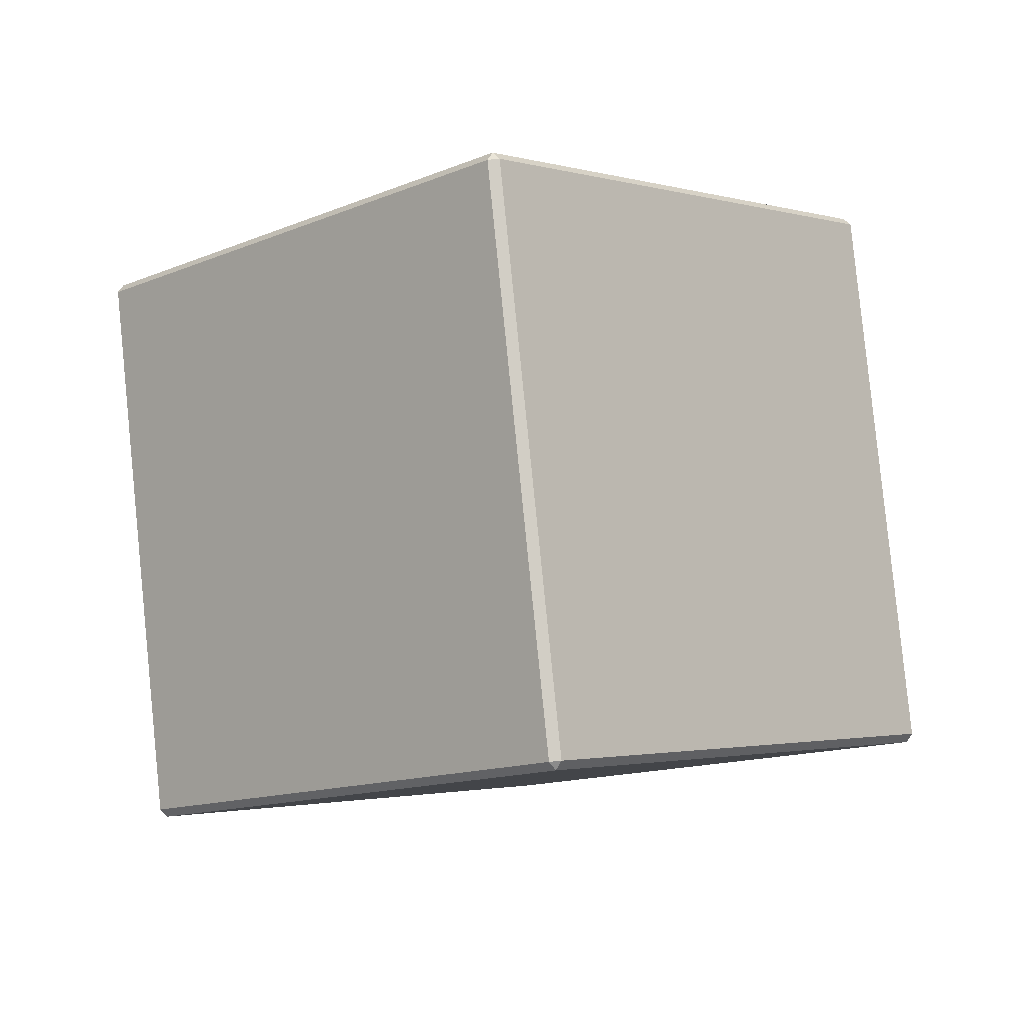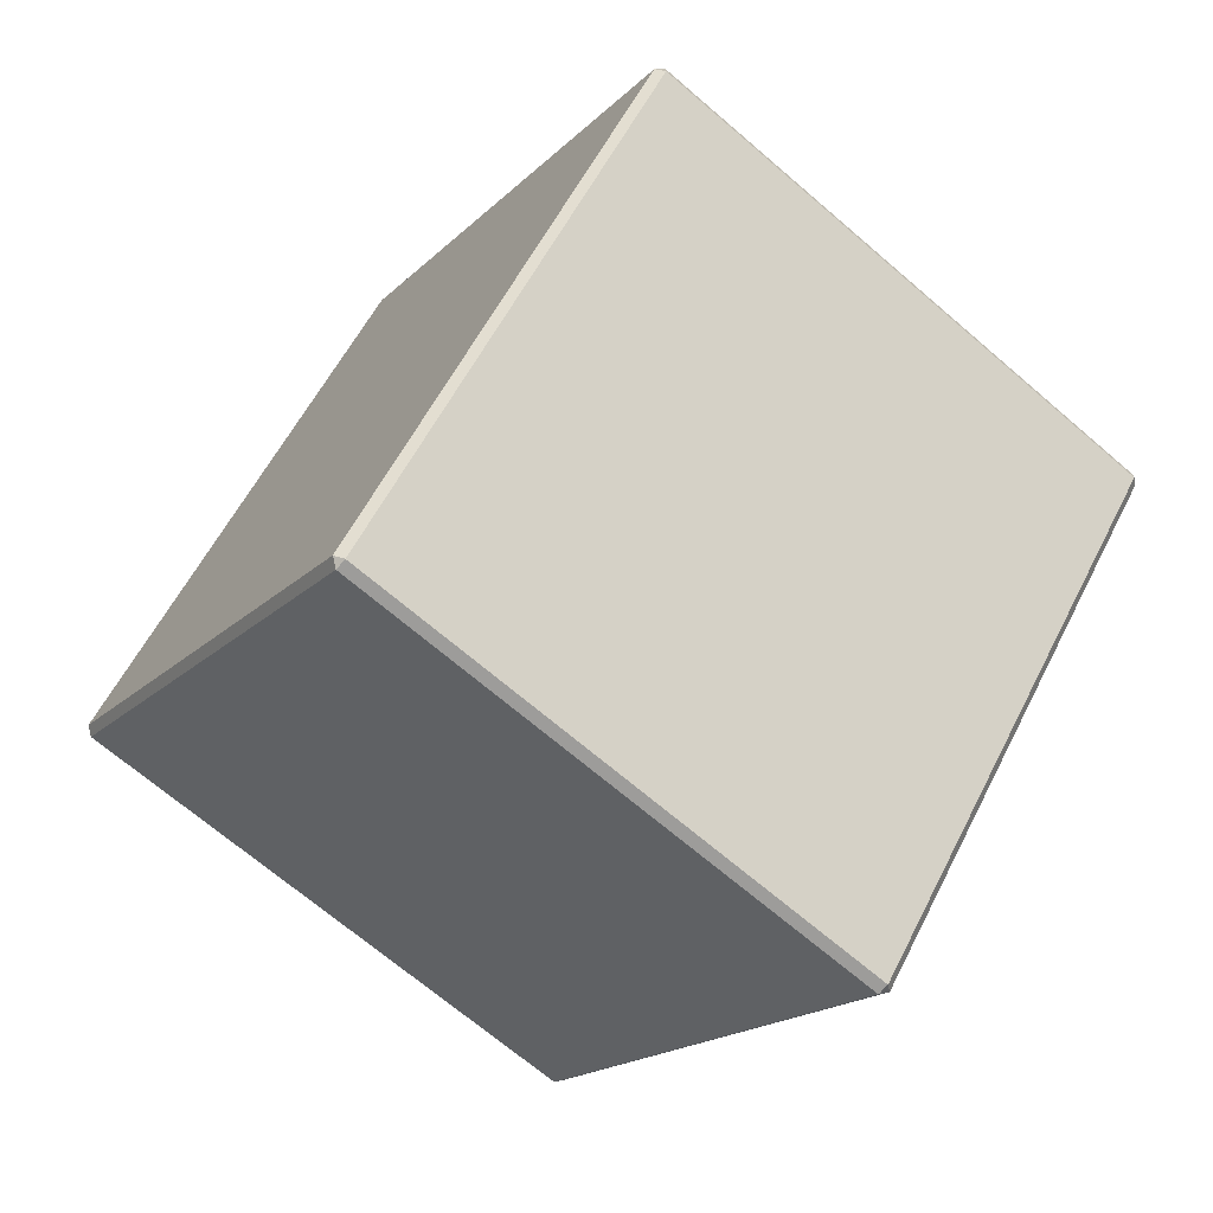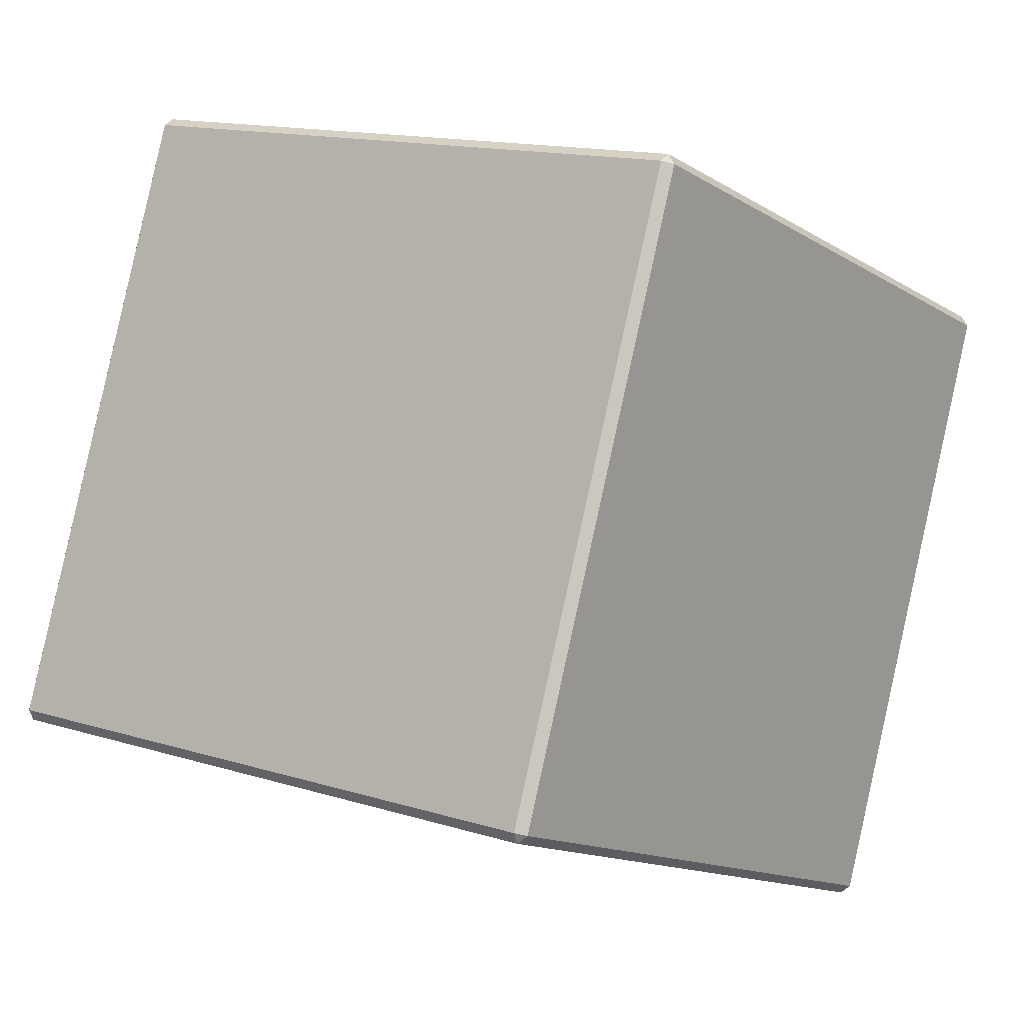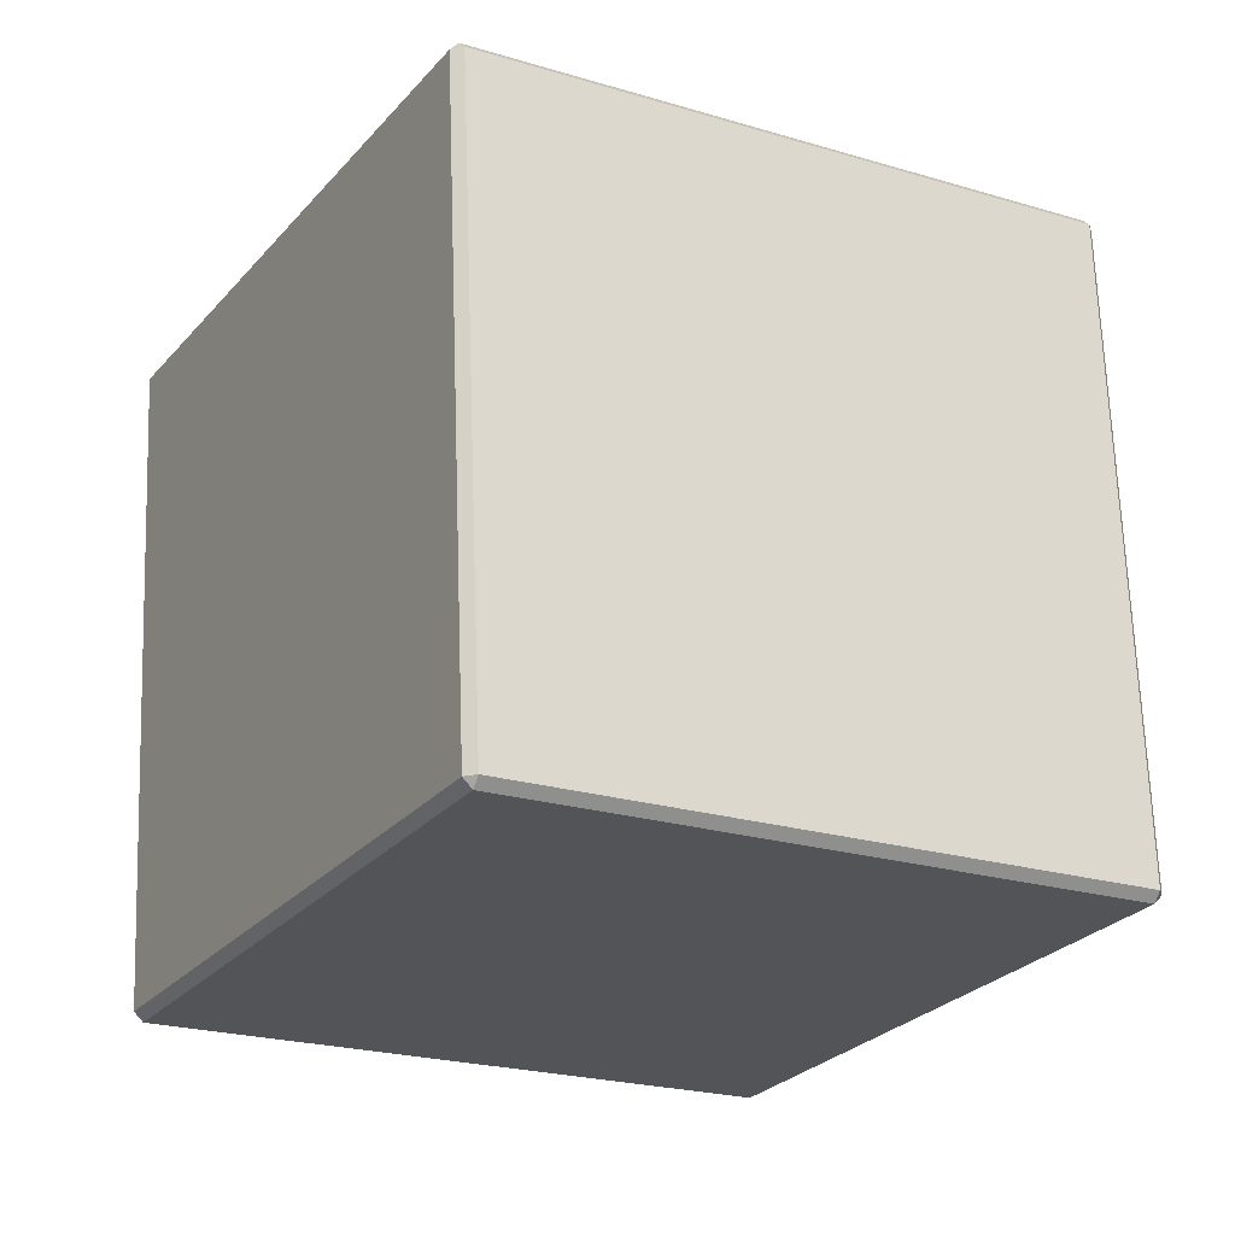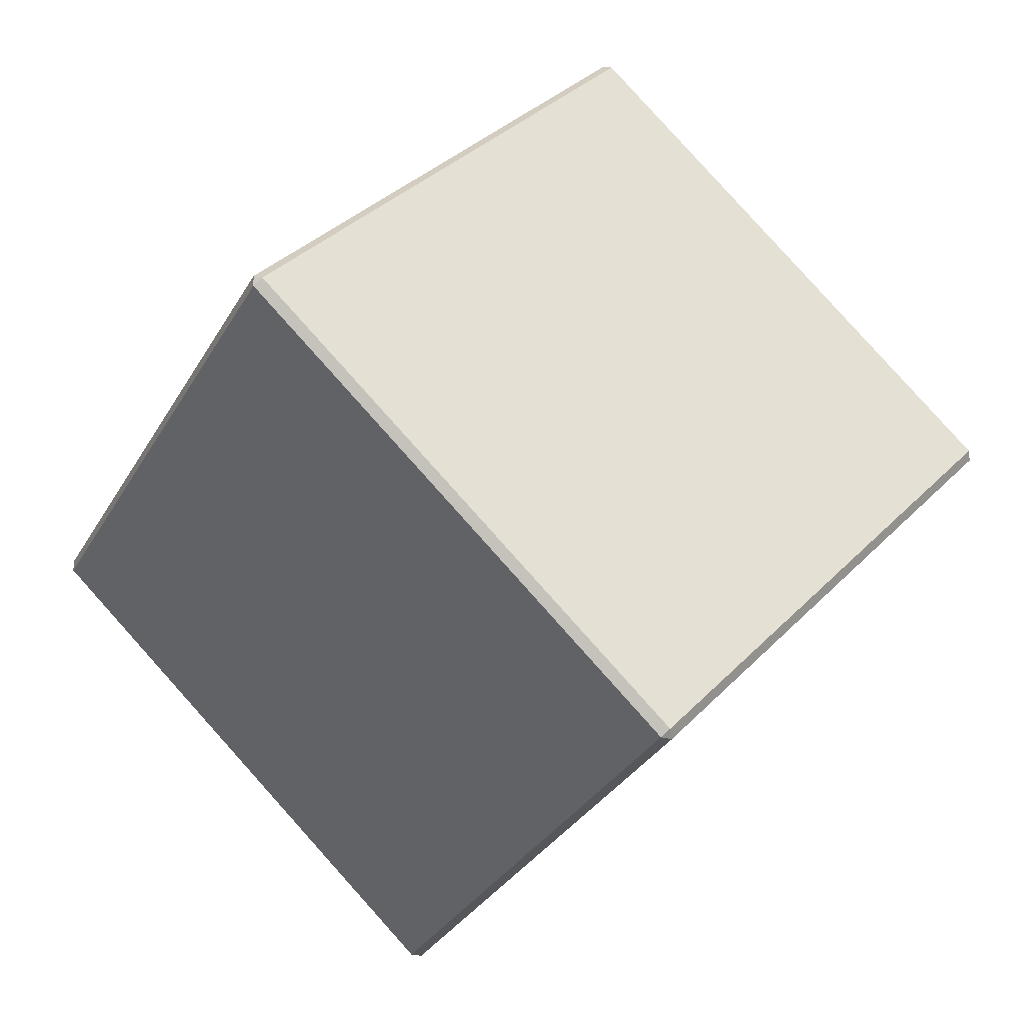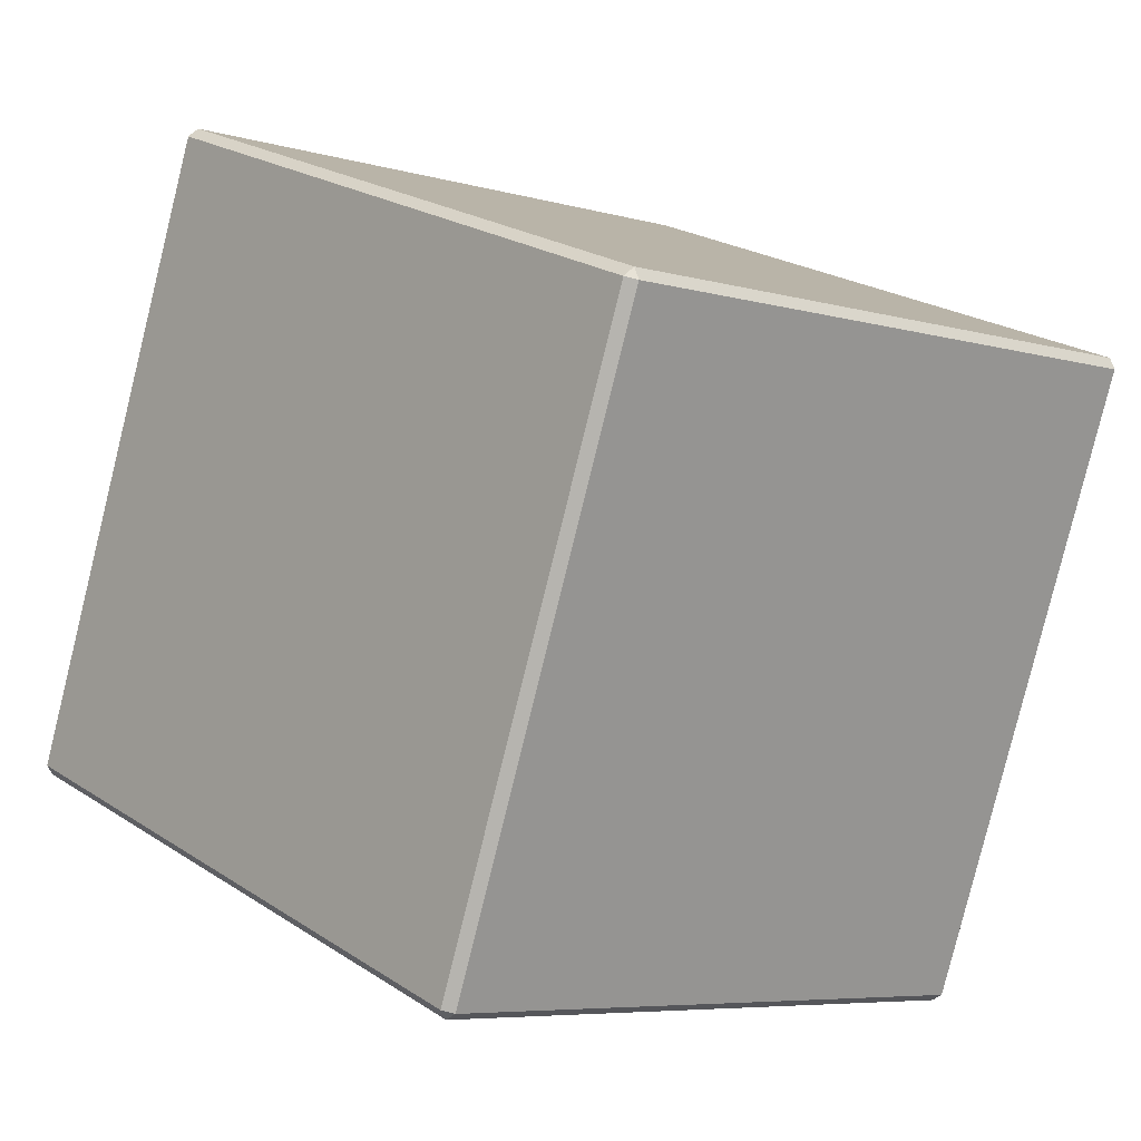
<metadata>
{"format":"obj","ext":"obj","renderer":"f3d","projection":"perspective","resolution":1024,"background":"white","views":[{"elev":18.5,"azim":-135.0,"up":"+Z"},{"elev":-34.3,"azim":-29.8,"up":"+Z"},{"elev":3.8,"azim":-121.9,"up":"+Y"},{"elev":-9.3,"azim":172.1,"up":"+Y"},{"elev":62.9,"azim":-43.7,"up":"+Z"},{"elev":14.2,"azim":-108.8,"up":"+Y"}]}
</metadata>
<code>
g trinketLumote
v -0.5746 -0.3775 -0.3496
v -0.2426 -0.5844 0.4409
v 0.5746 -0.5003 0.1197
v 0.2426 -0.2934 -0.6707
v 0.5794 -0.491 0.1344
v -0.2378 -0.5751 0.4555
v -0.2378 0.2781 0.6789
v 0.5794 0.3622 0.3577
v -0.2543 0.2799 0.6722
v -0.2543 -0.5733 0.4488
v -0.5863 -0.3664 -0.3417
v -0.5863 0.4868 -0.1183
v 0.2543 -0.2799 -0.6722
v 0.5863 -0.4868 0.1183
v 0.5863 0.3664 0.3417
v 0.2543 0.5733 -0.4488
v 0.5746 0.3775 0.3496
v -0.2426 0.2934 0.6707
v -0.5746 0.5003 -0.1197
v 0.2426 0.5844 -0.4409
v 0.2378 0.5751 -0.4555
v -0.5794 0.491 -0.1344
v -0.5794 -0.3622 -0.3577
v 0.2378 -0.2781 -0.6789
v -0.2426 -0.5844 0.4409
v -0.5746 -0.3775 -0.3496
v -0.5863 -0.3664 -0.3417
v -0.2543 -0.5733 0.4488
v -0.2378 -0.5751 0.4555
v 0.5794 -0.491 0.1344
v 0.5746 -0.5003 0.1197
v -0.2426 -0.5844 0.4409
v -0.2543 -0.5733 0.4488
v -0.2543 0.2799 0.6722
v -0.2378 0.2781 0.6789
v -0.2378 -0.5751 0.4555
v 0.5863 -0.4868 0.1183
v 0.2543 -0.2799 -0.6722
v 0.2426 -0.2934 -0.6707
v 0.5746 -0.5003 0.1197
v 0.5794 -0.491 0.1344
v 0.5794 0.3622 0.3577
v 0.5863 0.3664 0.3417
v 0.5863 -0.4868 0.1183
v -0.2543 0.2799 0.6722
v -0.5863 0.4868 -0.1183
v -0.5746 0.5003 -0.1197
v -0.2426 0.2934 0.6707
v -0.2426 0.2934 0.6707
v 0.5746 0.3775 0.3496
v 0.5794 0.3622 0.3577
v -0.2378 0.2781 0.6789
v 0.5746 0.3775 0.3496
v 0.2426 0.5844 -0.4409
v 0.2543 0.5733 -0.4488
v 0.5863 0.3664 0.3417
v -0.5863 0.4868 -0.1183
v -0.5863 -0.3664 -0.3417
v -0.5794 -0.3622 -0.3577
v -0.5794 0.491 -0.1344
v -0.5794 0.491 -0.1344
v 0.2378 0.5751 -0.4555
v 0.2426 0.5844 -0.4409
v -0.5746 0.5003 -0.1197
v 0.2378 0.5751 -0.4555
v 0.2378 -0.2781 -0.6789
v 0.2543 -0.2799 -0.6722
v 0.2543 0.5733 -0.4488
v -0.5746 -0.3775 -0.3496
v 0.2426 -0.2934 -0.6707
v 0.2378 -0.2781 -0.6789
v -0.5794 -0.3622 -0.3577
v -0.2543 -0.5733 0.4488
v -0.2378 -0.5751 0.4555
v -0.2426 -0.5844 0.4409
v 0.5746 -0.5003 0.1197
v 0.5794 -0.491 0.1344
v 0.5863 -0.4868 0.1183
v -0.2426 0.2934 0.6707
v -0.2378 0.2781 0.6789
v -0.2543 0.2799 0.6722
v 0.5863 0.3664 0.3417
v 0.5794 0.3622 0.3577
v 0.5746 0.3775 0.3496
v -0.5794 0.491 -0.1344
v -0.5746 0.5003 -0.1197
v -0.5863 0.4868 -0.1183
v 0.2543 0.5733 -0.4488
v 0.2426 0.5844 -0.4409
v 0.2378 0.5751 -0.4555
v -0.5746 -0.3775 -0.3496
v -0.5794 -0.3622 -0.3577
v -0.5863 -0.3664 -0.3417
v 0.2543 -0.2799 -0.6722
v 0.2378 -0.2781 -0.6789
v 0.2426 -0.2934 -0.6707
g trinketLumote_0
f 3 2 1
f 4 3 1
f 7 6 5
f 8 7 5
f 11 10 9
f 12 11 9
f 15 14 13
f 16 15 13
f 19 18 17
f 20 19 17
f 23 22 21
f 24 23 21
f 27 26 25
f 28 27 25
f 31 30 29
f 32 31 29
f 35 34 33
f 36 35 33
f 39 38 37
f 40 39 37
f 43 42 41
f 44 43 41
f 47 46 45
f 48 47 45
f 51 50 49
f 52 51 49
f 55 54 53
f 56 55 53
f 59 58 57
f 60 59 57
f 63 62 61
f 64 63 61
f 67 66 65
f 68 67 65
f 71 70 69
f 72 71 69
f 75 74 73
f 78 77 76
f 81 80 79
f 84 83 82
f 87 86 85
f 90 89 88
f 93 92 91
f 96 95 94

</code>
